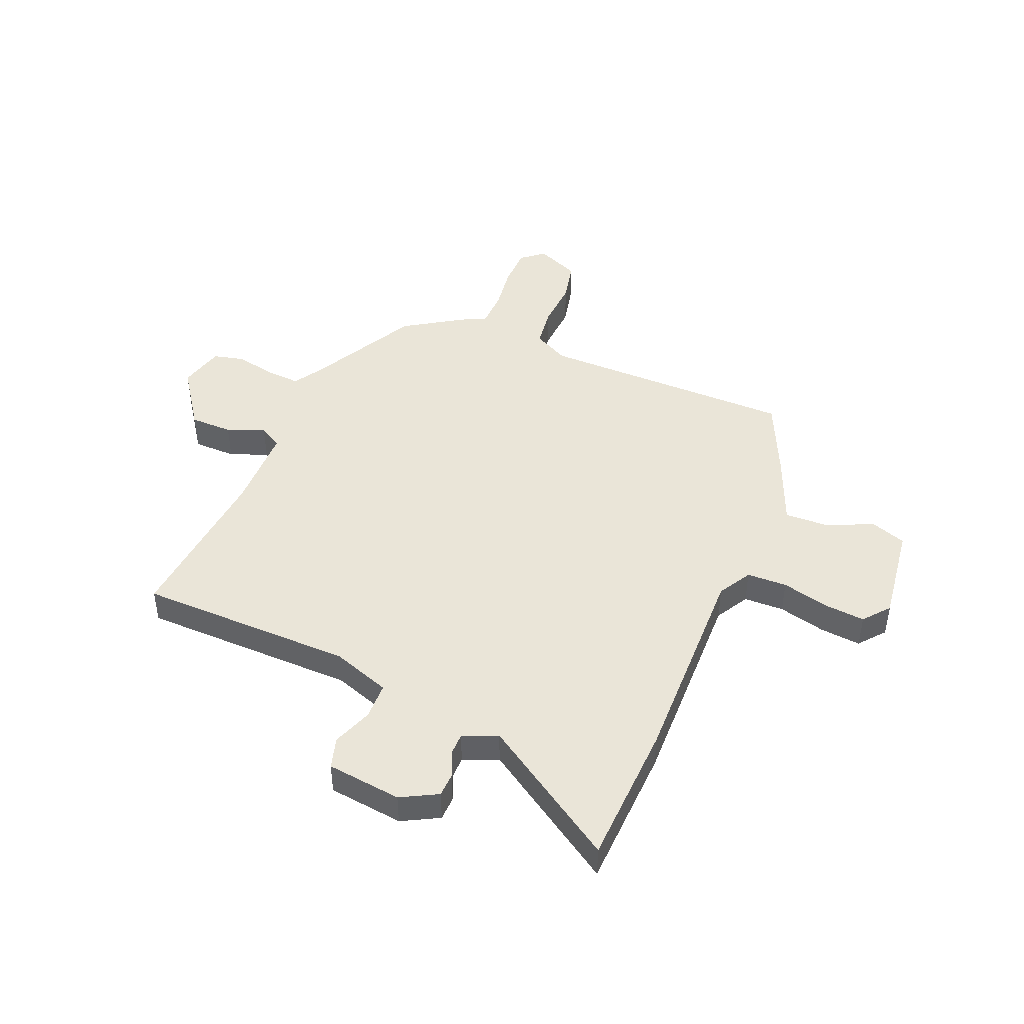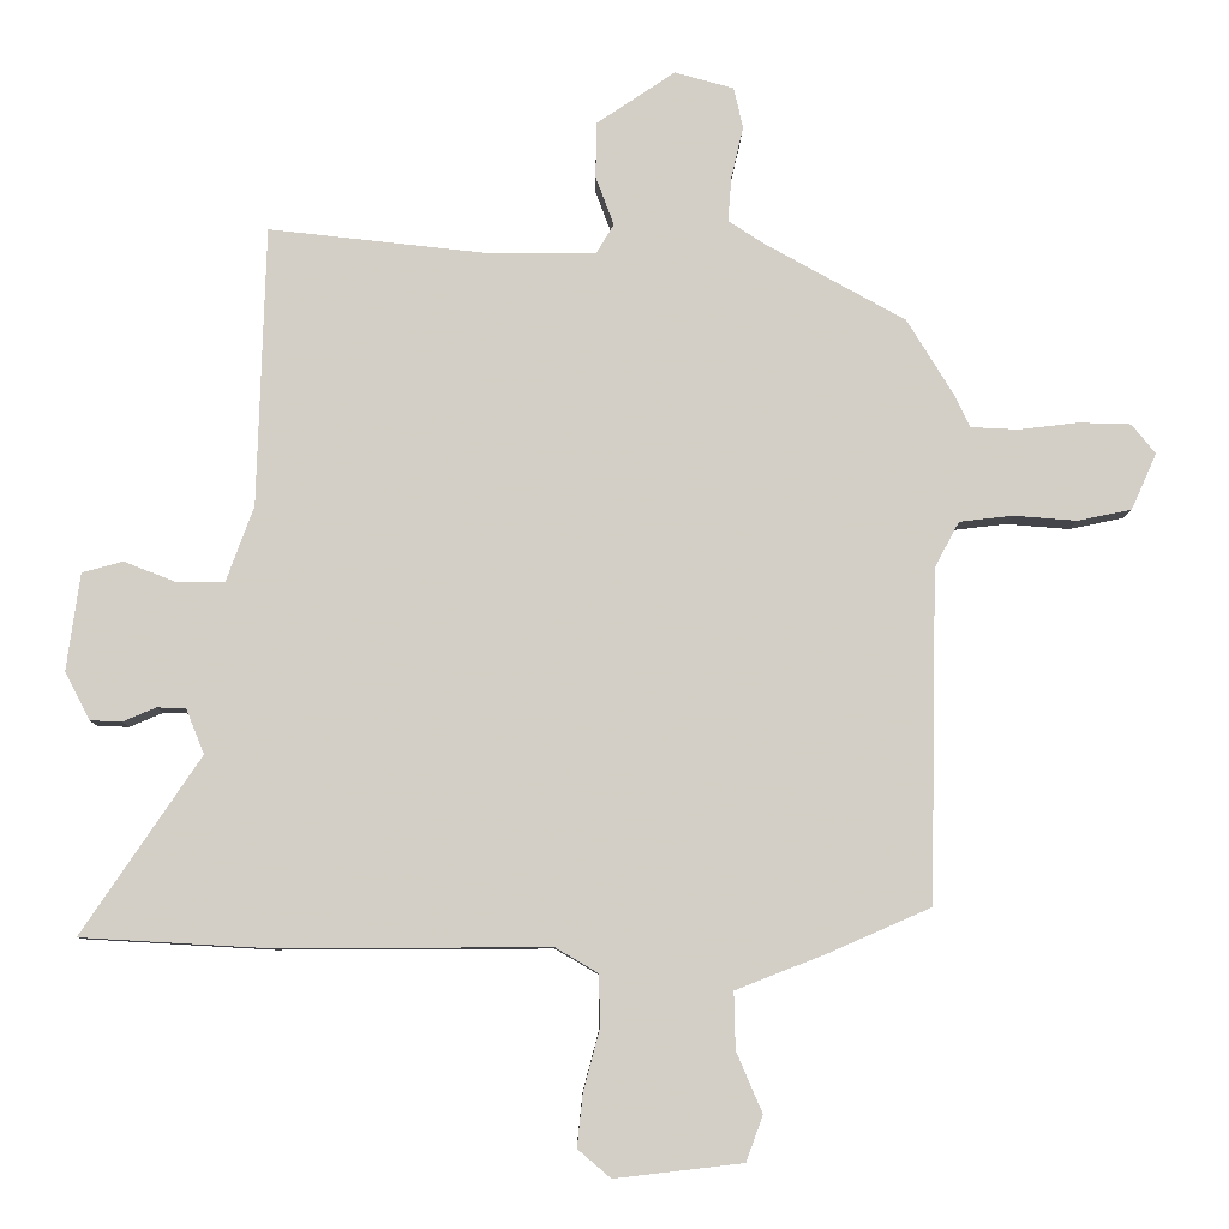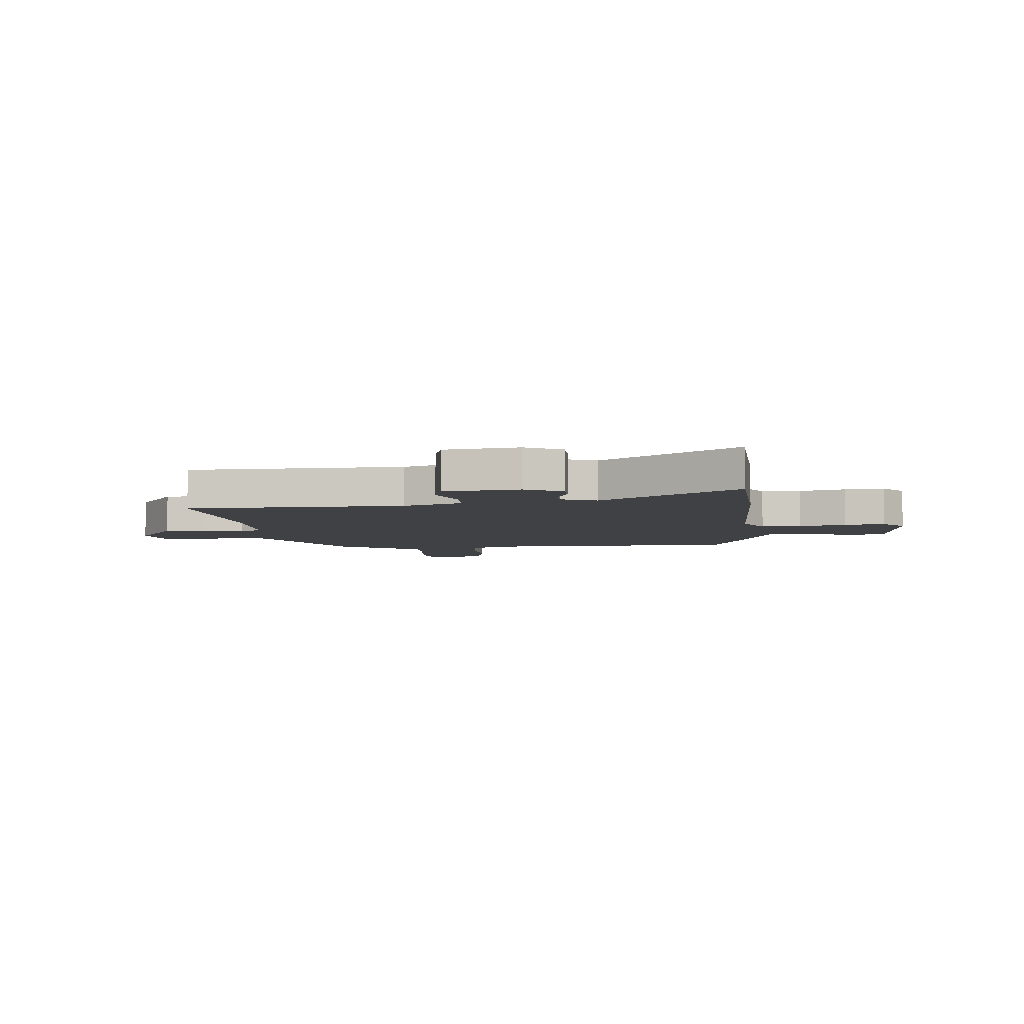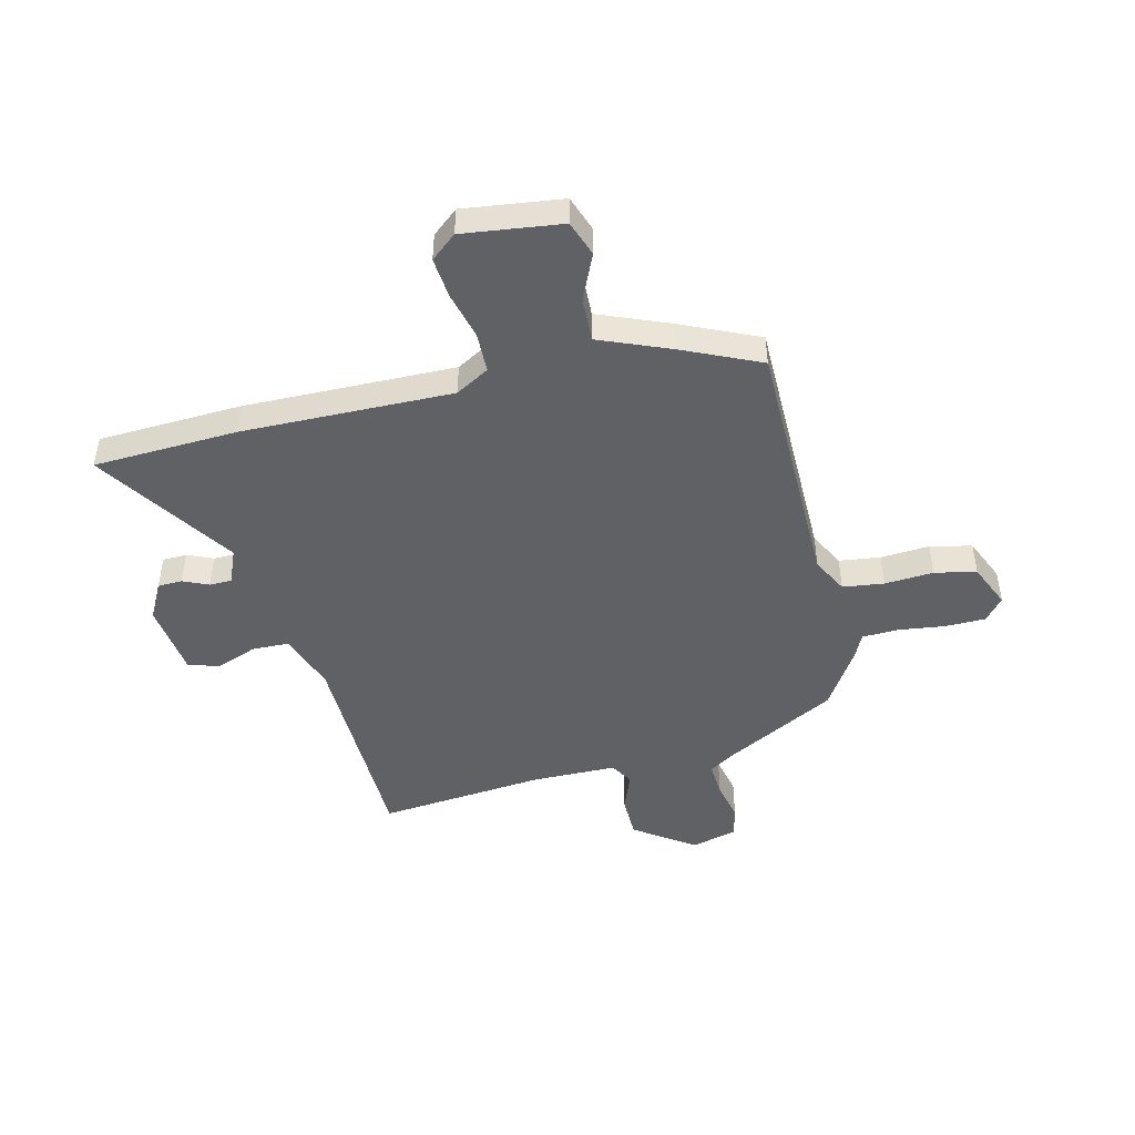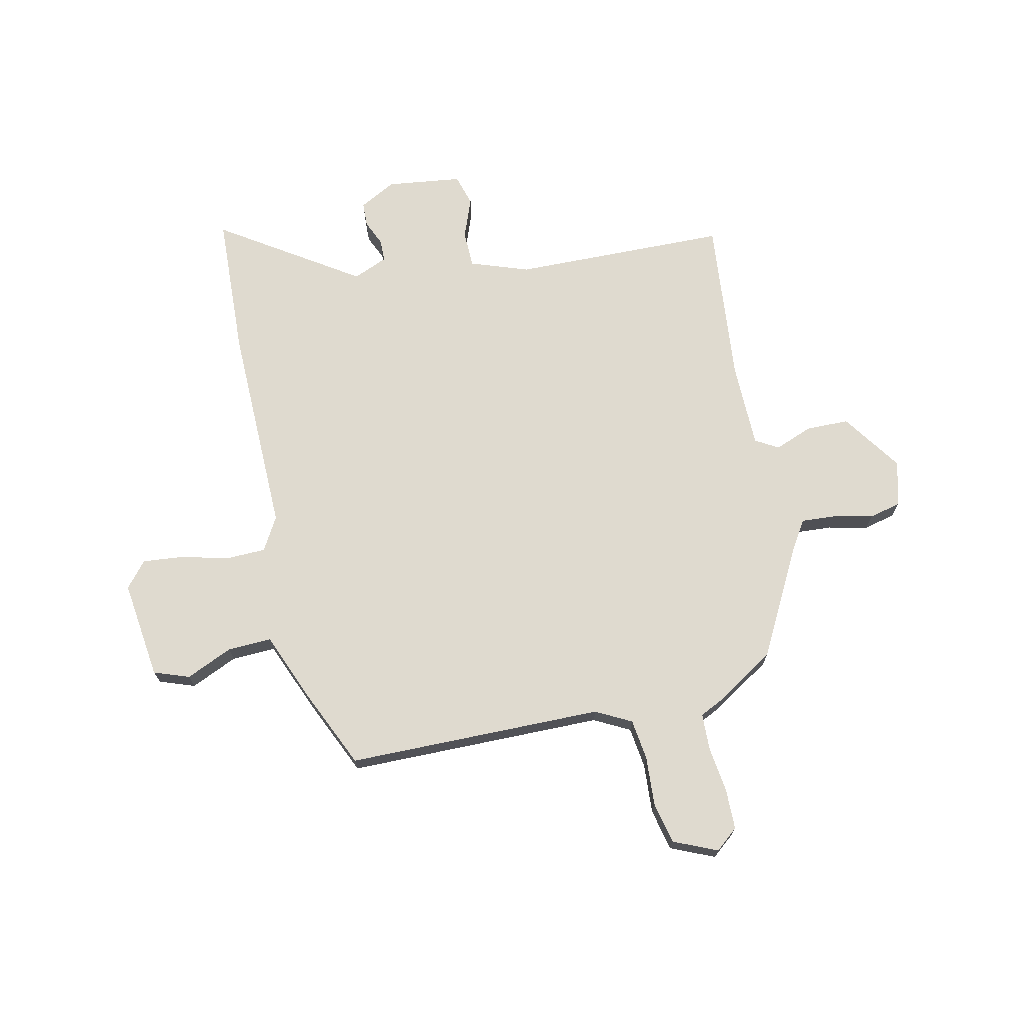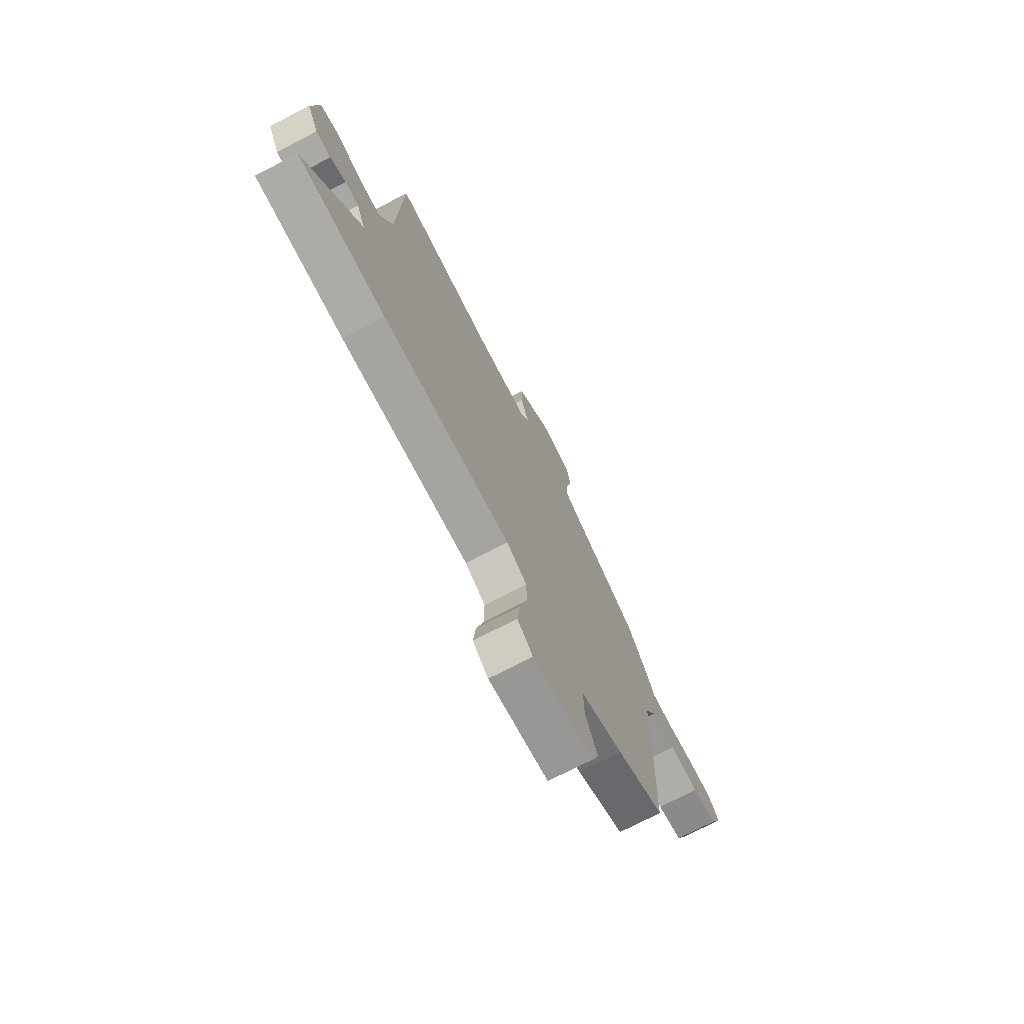
<metadata>
{"format":"obj","ext":"obj","renderer":"f3d","projection":"perspective","resolution":1024,"background":"white","views":[{"elev":45.4,"azim":111.7,"up":"+Y"},{"elev":-8.1,"azim":179.1,"up":"+Z"},{"elev":-5.4,"azim":95.2,"up":"+Y"},{"elev":-46.9,"azim":-167.0,"up":"+Y"},{"elev":70.8,"azim":-103.0,"up":"+Y"},{"elev":-73.6,"azim":117.4,"up":"+Z"}]}
</metadata>
<code>
v -0.458 0.07 0.379
v -0.258 0.07 0.489
v -0.207 0.07 0.522
v -0.212 0.07 0.586
v -0.229 0.07 0.659
v -0.216 0.07 0.717
v -0.132 0.07 0.74
v -0.021 0.07 0.665
v -0.019 0.07 0.586
v -0.045 0.07 0.516
v -0.02 0.07 0.474
v 0.137 0.07 0.474
v 0.444 0.07 0.507
v 0.456 0.07 0.11
v 0.495 0.07 0.003
v 0.563 0.07 0.002
v 0.637 0.07 0.031
v 0.695 0.07 0.015
v 0.714 0.07 -0.123
v 0.679 0.07 -0.191
v 0.634 0.07 -0.193
v 0.587 0.07 -0.173
v 0.546 0.07 -0.174
v 0.52 0.07 -0.238
v 0.689 0.07 -0.489
v 0.424 0.07 -0.504
v 0.036 0.07 -0.502
v -0.025 0.07 -0.538
v -0.026 0.07 -0.612
v -0.003 0.07 -0.699
v 0.005 0.07 -0.774
v -0.042 0.07 -0.814
v -0.224 0.07 -0.793
v -0.248 0.07 -0.728
v -0.211 0.07 -0.642
v -0.209 0.07 -0.561
v -0.339 0.07 -0.51
v -0.483 0.07 -0.447
v -0.493 0.07 0.025
v -0.528 0.07 0.09
v -0.604 0.07 0.099
v -0.694 0.07 0.092
v -0.771 0.07 0.108
v -0.807 0.07 0.188
v -0.773 0.07 0.23
v -0.699 0.07 0.232
v -0.614 0.07 0.222
v -0.546 0.07 0.225
v -0.525 0.07 0.27
v -0.458 0 0.379
v -0.258 0 0.489
v -0.207 0 0.522
v -0.212 0 0.586
v -0.229 0 0.659
v -0.216 0 0.717
v -0.132 0 0.74
v -0.021 0 0.665
v -0.019 0 0.586
v -0.045 0 0.516
v -0.02 0 0.474
v 0.137 0 0.474
v 0.444 0 0.507
v 0.456 0 0.11
v 0.495 0 0.003
v 0.563 0 0.002
v 0.637 0 0.031
v 0.695 0 0.015
v 0.714 0 -0.123
v 0.679 0 -0.191
v 0.634 0 -0.193
v 0.587 0 -0.173
v 0.546 0 -0.174
v 0.52 0 -0.238
v 0.689 0 -0.489
v 0.424 0 -0.504
v 0.036 0 -0.502
v -0.025 0 -0.538
v -0.026 0 -0.612
v -0.003 0 -0.699
v 0.005 0 -0.774
v -0.042 0 -0.814
v -0.224 0 -0.793
v -0.248 0 -0.728
v -0.211 0 -0.642
v -0.209 0 -0.561
v -0.339 0 -0.51
v -0.483 0 -0.447
v -0.493 0 0.025
v -0.528 0 0.09
v -0.604 0 0.099
v -0.694 0 0.092
v -0.771 0 0.108
v -0.807 0 0.188
v -0.773 0 0.23
v -0.699 0 0.232
v -0.614 0 0.222
v -0.546 0 0.225
v -0.525 0 0.27
f 48 49 1 2
f 44 45 46 47
f 44 47 48
f 41 42 43 44
f 40 41 44 48
f 39 40 48 2
f 36 37 38 39
f 32 33 34 35
f 32 35 36
f 29 30 31 32
f 28 29 32 36
f 27 28 36 39
f 24 25 26 27
f 23 24 27 39
f 19 20 21 22
f 16 17 18 19
f 15 16 19 22
f 12 13 14
f 11 12 14 15
f 7 8 9 10
f 5 6 7 10
f 4 5 10 11
f 3 4 11 15
f 15 22 23 39
f 2 3 15 39
f 51 50 98 97
f 96 95 94 93
f 97 96 93
f 93 92 91 90
f 97 93 90 89
f 51 97 89 88
f 88 87 86 85
f 84 83 82 81
f 85 84 81
f 81 80 79 78
f 85 81 78 77
f 88 85 77 76
f 76 75 74 73
f 88 76 73 72
f 71 70 69 68
f 68 67 66 65
f 71 68 65 64
f 63 62 61
f 64 63 61 60
f 59 58 57 56
f 59 56 55 54
f 60 59 54 53
f 64 60 53 52
f 88 72 71 64
f 88 64 52 51
f 1 50 51 2
f 2 51 52 3
f 3 52 53 4
f 4 53 54 5
f 5 54 55 6
f 6 55 56 7
f 7 56 57 8
f 8 57 58 9
f 9 58 59 10
f 10 59 60 11
f 11 60 61 12
f 12 61 62 13
f 13 62 63 14
f 14 63 64 15
f 15 64 65 16
f 16 65 66 17
f 17 66 67 18
f 18 67 68 19
f 19 68 69 20
f 20 69 70 21
f 21 70 71 22
f 22 71 72 23
f 23 72 73 24
f 24 73 74 25
f 25 74 75 26
f 26 75 76 27
f 27 76 77 28
f 28 77 78 29
f 29 78 79 30
f 30 79 80 31
f 31 80 81 32
f 32 81 82 33
f 33 82 83 34
f 34 83 84 35
f 35 84 85 36
f 36 85 86 37
f 37 86 87 38
f 38 87 88 39
f 39 88 89 40
f 40 89 90 41
f 41 90 91 42
f 42 91 92 43
f 43 92 93 44
f 44 93 94 45
f 45 94 95 46
f 46 95 96 47
f 47 96 97 48
f 48 97 98 49
f 49 98 50 1

</code>
